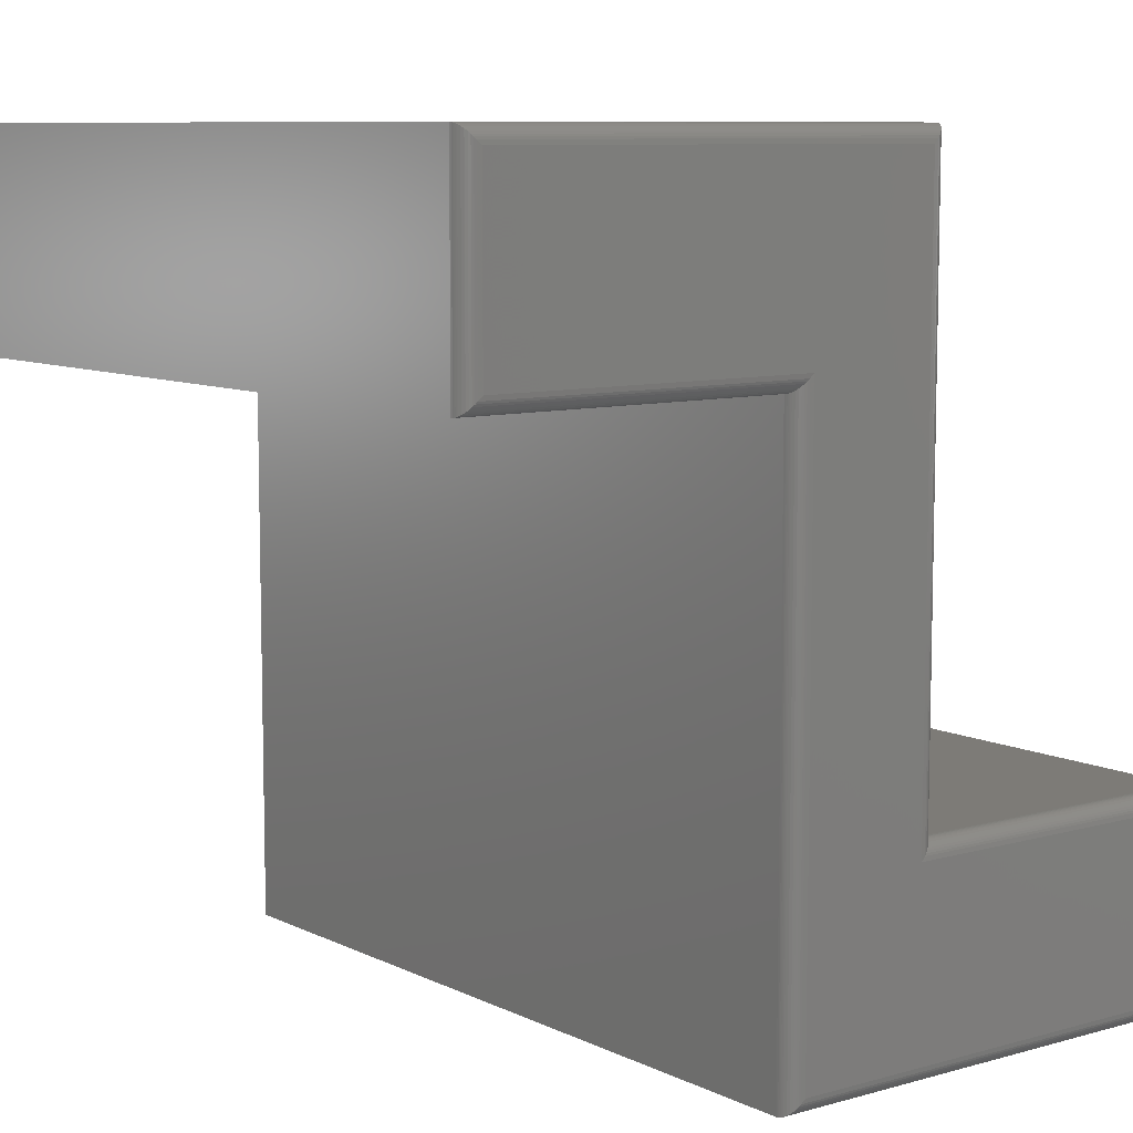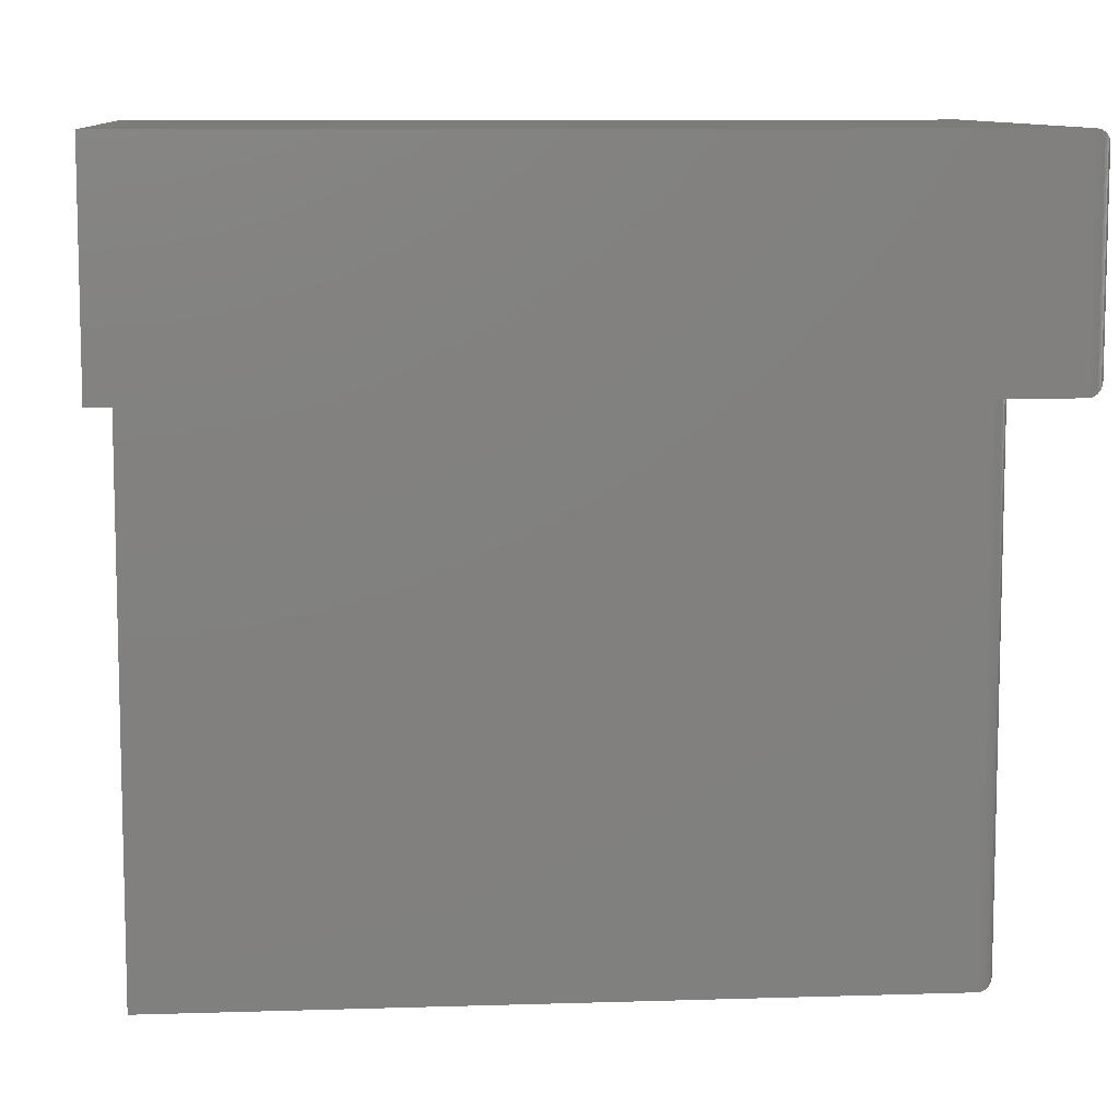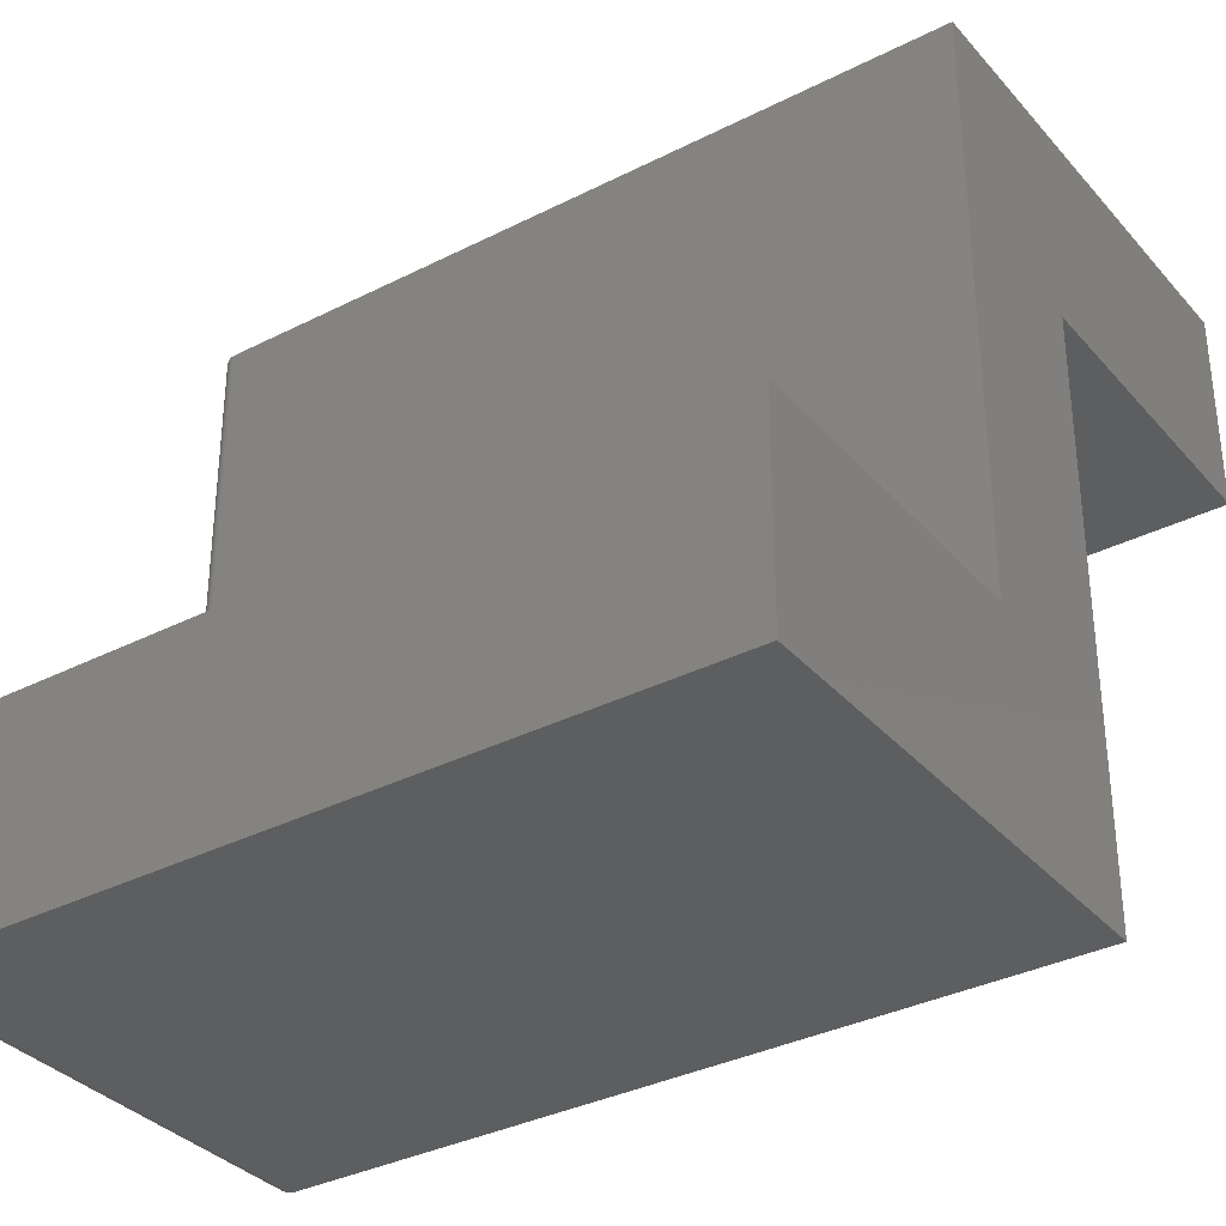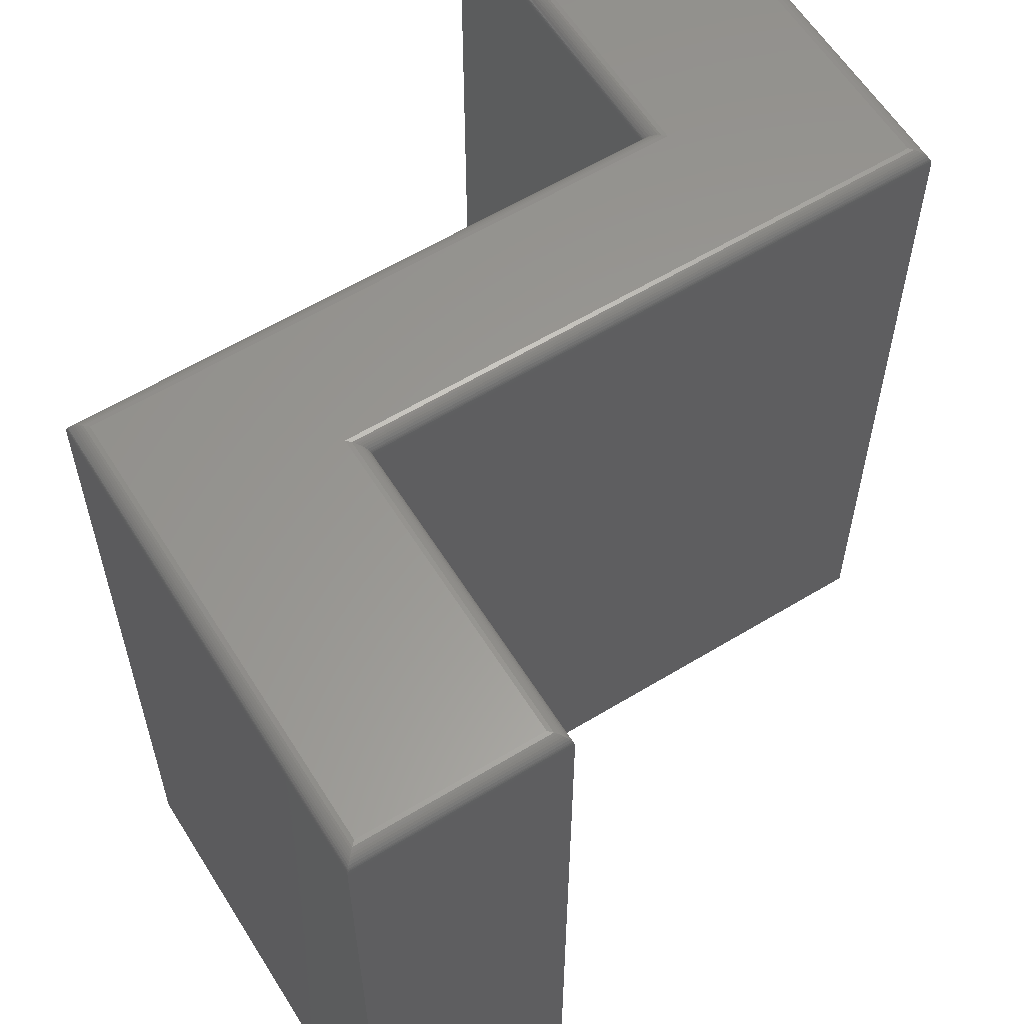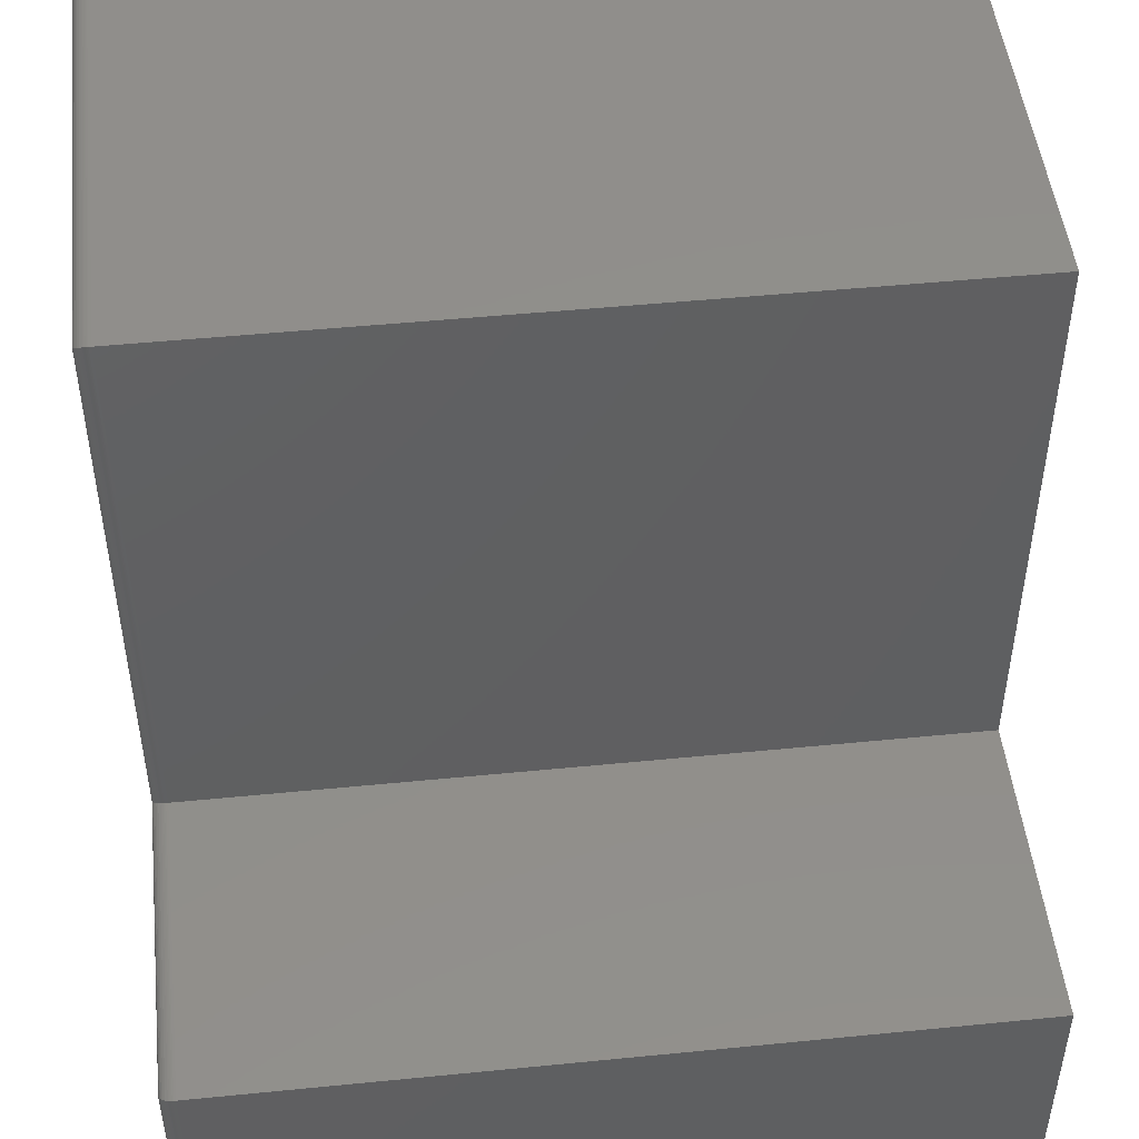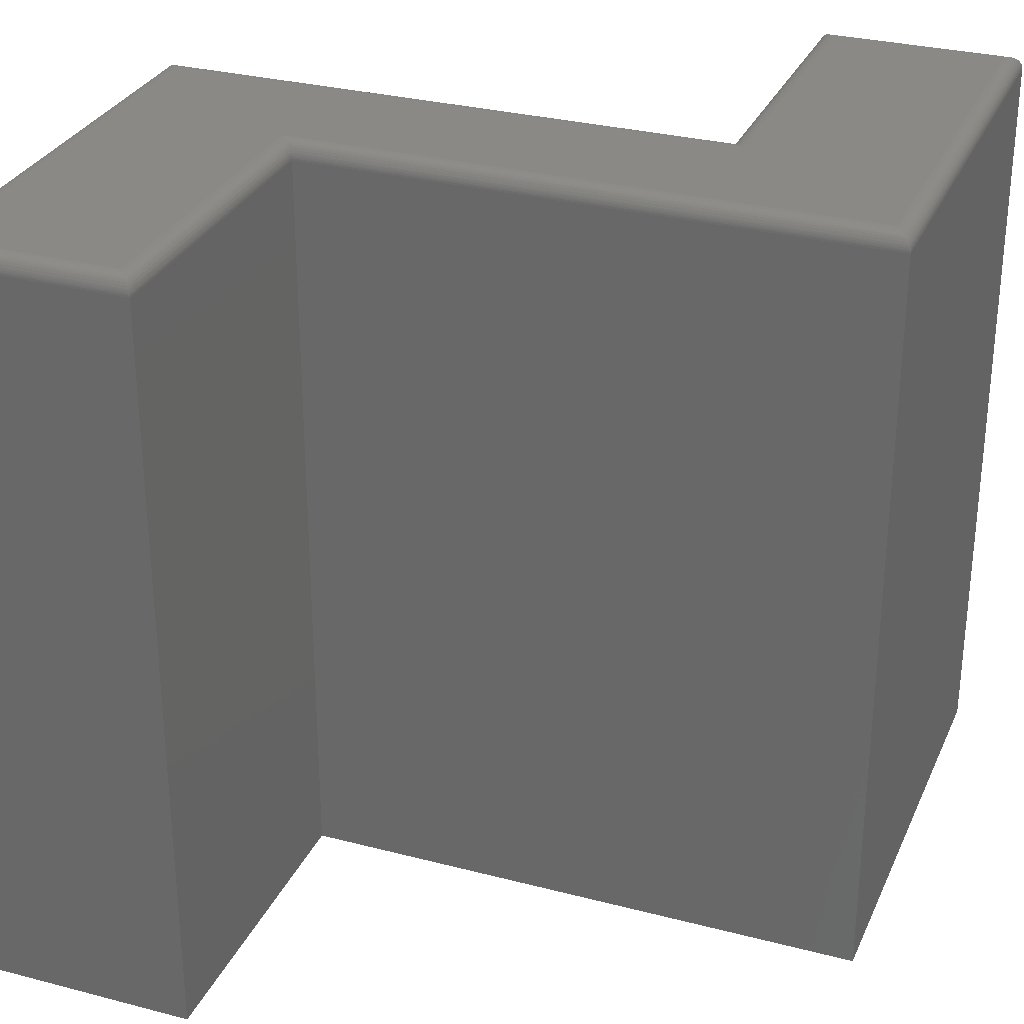
<metadata>
{"format":"stl","ext":"stl","renderer":"f3d","projection":"perspective","resolution":1024,"background":"white","views":[{"elev":8.5,"azim":142.4,"up":"+Z"},{"elev":9.4,"azim":85.2,"up":"+Z"},{"elev":-34.3,"azim":-55.5,"up":"+Z"},{"elev":59.8,"azim":58.1,"up":"+Y"},{"elev":48.6,"azim":-96.3,"up":"+Z"},{"elev":30.0,"azim":-69.1,"up":"+Y"}]}
</metadata>
<code>
# stl→obj: 112 verts, 220 faces
v -0.1187 0.75 -0.3865
v -0.1187 0.75 0.7188
v 0.1187 0.75 0.3865
v 0.1187 0.75 -0.7188
v -0.7188 0.75 -0.7188
v -0.7188 0.75 -0.3865
v 0.7188 0.75 0.3865
v 0.7188 0.75 0.7188
v -0.75 0.7188 -0.3553
v -0.75 0.7188 -0.75
v -0.75 -0.75 -0.3553
v -0.75 -0.75 -0.75
v -0.15 0.7188 -0.3553
v -0.15 -0.75 -0.3553
v -0.15 0.7188 0.75
v -0.15 -0.75 0.75
v 0.75 0.7188 0.75
v 0.75 -0.75 0.75
v 0.75 0.7188 0.3553
v 0.75 -0.75 0.3553
v 0.15 0.7188 0.3553
v 0.15 -0.75 0.3553
v 0.15 0.7188 -0.75
v 0.15 -0.75 -0.75
v -0.7267 0.749 -0.7267
v -0.7267 0.749 -0.3786
v -0.7305 0.7477 -0.7305
v -0.7305 0.7477 -0.3747
v -0.7343 0.7459 -0.7343
v -0.7343 0.7459 -0.371
v -0.7378 0.7435 -0.7378
v -0.7378 0.7435 -0.3674
v -0.7412 0.7405 -0.7412
v -0.7412 0.7405 -0.3641
v -0.7444 0.7366 -0.7444
v -0.7444 0.7366 -0.3609
v -0.7469 0.7323 -0.7469
v -0.7498 0.7226 -0.7498
v -0.7498 0.7226 -0.3555
v -0.7493 0.7251 -0.7493
v -0.7493 0.7251 -0.3559
v -0.7487 0.7275 -0.7487
v -0.7487 0.7275 -0.3565
v -0.7479 0.73 -0.7479
v -0.7479 0.73 -0.3573
v -0.7469 0.7323 -0.3583
v -0.1267 0.749 -0.3786
v -0.1305 0.7477 -0.3747
v -0.1343 0.7459 -0.371
v -0.1378 0.7435 -0.3674
v -0.1412 0.7405 -0.3641
v -0.1444 0.7366 -0.3609
v -0.1498 0.7226 -0.3555
v -0.1493 0.7251 -0.3559
v -0.1487 0.7275 -0.3565
v -0.1479 0.73 -0.3573
v -0.1469 0.7323 -0.3583
v -0.1267 0.749 0.7267
v -0.1305 0.7477 0.7305
v -0.1343 0.7459 0.7343
v -0.1378 0.7435 0.7378
v -0.1412 0.7405 0.7412
v -0.1444 0.7366 0.7444
v -0.1498 0.7226 0.7498
v -0.1493 0.7251 0.7493
v -0.1487 0.7275 0.7487
v -0.1479 0.73 0.7479
v -0.1469 0.7323 0.7469
v 0.7267 0.749 0.7267
v 0.7305 0.7477 0.7305
v 0.7343 0.7459 0.7343
v 0.7378 0.7435 0.7378
v 0.7412 0.7405 0.7412
v 0.7444 0.7366 0.7444
v 0.7498 0.7226 0.7498
v 0.7493 0.7251 0.7493
v 0.7487 0.7275 0.7487
v 0.7479 0.73 0.7479
v 0.7469 0.7323 0.7469
v 0.7267 0.749 0.3786
v 0.7305 0.7477 0.3747
v 0.7343 0.7459 0.371
v 0.7378 0.7435 0.3674
v 0.7412 0.7405 0.3641
v 0.7444 0.7366 0.3609
v 0.7498 0.7226 0.3555
v 0.7493 0.7251 0.3559
v 0.7487 0.7275 0.3565
v 0.7479 0.73 0.3573
v 0.7469 0.7323 0.3583
v 0.1267 0.749 0.3786
v 0.1305 0.7477 0.3747
v 0.1343 0.7459 0.371
v 0.1378 0.7435 0.3674
v 0.1412 0.7405 0.3641
v 0.1444 0.7366 0.3609
v 0.1498 0.7226 0.3555
v 0.1493 0.7251 0.3559
v 0.1487 0.7275 0.3565
v 0.1479 0.73 0.3573
v 0.1469 0.7323 0.3583
v 0.1267 0.749 -0.7267
v 0.1305 0.7477 -0.7305
v 0.1343 0.7459 -0.7343
v 0.1378 0.7435 -0.7378
v 0.1412 0.7405 -0.7412
v 0.1444 0.7366 -0.7444
v 0.1498 0.7226 -0.7498
v 0.1493 0.7251 -0.7493
v 0.1487 0.7275 -0.7487
v 0.1479 0.73 -0.7479
v 0.1469 0.7323 -0.7469
f 1 2 3
f 1 3 4
f 1 4 5
f 1 5 6
f 7 3 8
f 8 3 2
f 9 10 11
f 11 10 12
f 13 9 14
f 14 9 11
f 15 13 16
f 16 13 14
f 17 15 18
f 18 15 16
f 19 17 20
f 20 17 18
f 21 19 22
f 22 19 20
f 23 21 24
f 24 21 22
f 10 23 12
f 12 23 24
f 6 25 26
f 6 5 25
f 26 25 27
f 26 27 28
f 28 27 29
f 28 29 30
f 30 29 31
f 30 31 32
f 32 31 33
f 32 33 34
f 34 33 35
f 34 35 36
f 36 35 37
f 10 9 38
f 38 9 39
f 38 39 40
f 40 39 41
f 40 41 42
f 42 41 43
f 42 43 44
f 44 43 45
f 44 45 37
f 37 45 46
f 37 46 36
f 1 26 47
f 1 6 26
f 47 26 28
f 47 28 48
f 48 28 30
f 48 30 49
f 49 30 32
f 49 32 50
f 50 32 34
f 50 34 51
f 51 34 36
f 51 36 52
f 52 36 46
f 9 13 39
f 39 13 53
f 39 53 41
f 41 53 54
f 41 54 43
f 43 54 55
f 43 55 45
f 45 55 56
f 45 56 46
f 46 56 57
f 46 57 52
f 2 47 58
f 2 1 47
f 58 47 48
f 58 48 59
f 59 48 49
f 59 49 60
f 60 49 50
f 60 50 61
f 61 50 51
f 61 51 62
f 62 51 52
f 62 52 63
f 63 52 57
f 13 15 53
f 53 15 64
f 53 64 54
f 54 64 65
f 54 65 55
f 55 65 66
f 55 66 56
f 56 66 67
f 56 67 57
f 57 67 68
f 57 68 63
f 8 58 69
f 8 2 58
f 69 58 59
f 69 59 70
f 70 59 60
f 70 60 71
f 71 60 61
f 71 61 72
f 72 61 62
f 72 62 73
f 73 62 63
f 73 63 74
f 74 63 68
f 15 17 64
f 64 17 75
f 64 75 65
f 65 75 76
f 65 76 66
f 66 76 77
f 66 77 67
f 67 77 78
f 67 78 68
f 68 78 79
f 68 79 74
f 7 69 80
f 7 8 69
f 80 69 70
f 80 70 81
f 81 70 71
f 81 71 82
f 82 71 72
f 82 72 83
f 83 72 73
f 83 73 84
f 84 73 74
f 84 74 85
f 85 74 79
f 17 19 75
f 75 19 86
f 75 86 76
f 76 86 87
f 76 87 77
f 77 87 88
f 77 88 78
f 78 88 89
f 78 89 79
f 79 89 90
f 79 90 85
f 3 80 91
f 3 7 80
f 91 80 81
f 91 81 92
f 92 81 82
f 92 82 93
f 93 82 83
f 93 83 94
f 94 83 84
f 94 84 95
f 95 84 85
f 95 85 96
f 96 85 90
f 19 21 86
f 86 21 97
f 86 97 87
f 87 97 98
f 87 98 88
f 88 98 99
f 88 99 89
f 89 99 100
f 89 100 90
f 90 100 101
f 90 101 96
f 4 91 102
f 4 3 91
f 102 91 92
f 102 92 103
f 103 92 93
f 103 93 104
f 104 93 94
f 104 94 105
f 105 94 95
f 105 95 106
f 106 95 96
f 106 96 107
f 107 96 101
f 21 23 97
f 97 23 108
f 97 108 98
f 98 108 109
f 98 109 99
f 99 109 110
f 99 110 100
f 100 110 111
f 100 111 101
f 101 111 112
f 101 112 107
f 5 102 25
f 5 4 102
f 25 102 103
f 25 103 27
f 27 103 104
f 27 104 29
f 29 104 105
f 29 105 31
f 31 105 106
f 31 106 33
f 33 106 107
f 33 107 35
f 35 107 112
f 23 10 108
f 108 10 38
f 108 38 109
f 109 38 40
f 109 40 110
f 110 40 42
f 110 42 111
f 111 42 44
f 111 44 112
f 112 44 37
f 112 37 35
f 22 20 18
f 22 18 16
f 22 16 14
f 22 14 24
f 11 12 14
f 14 12 24

</code>
